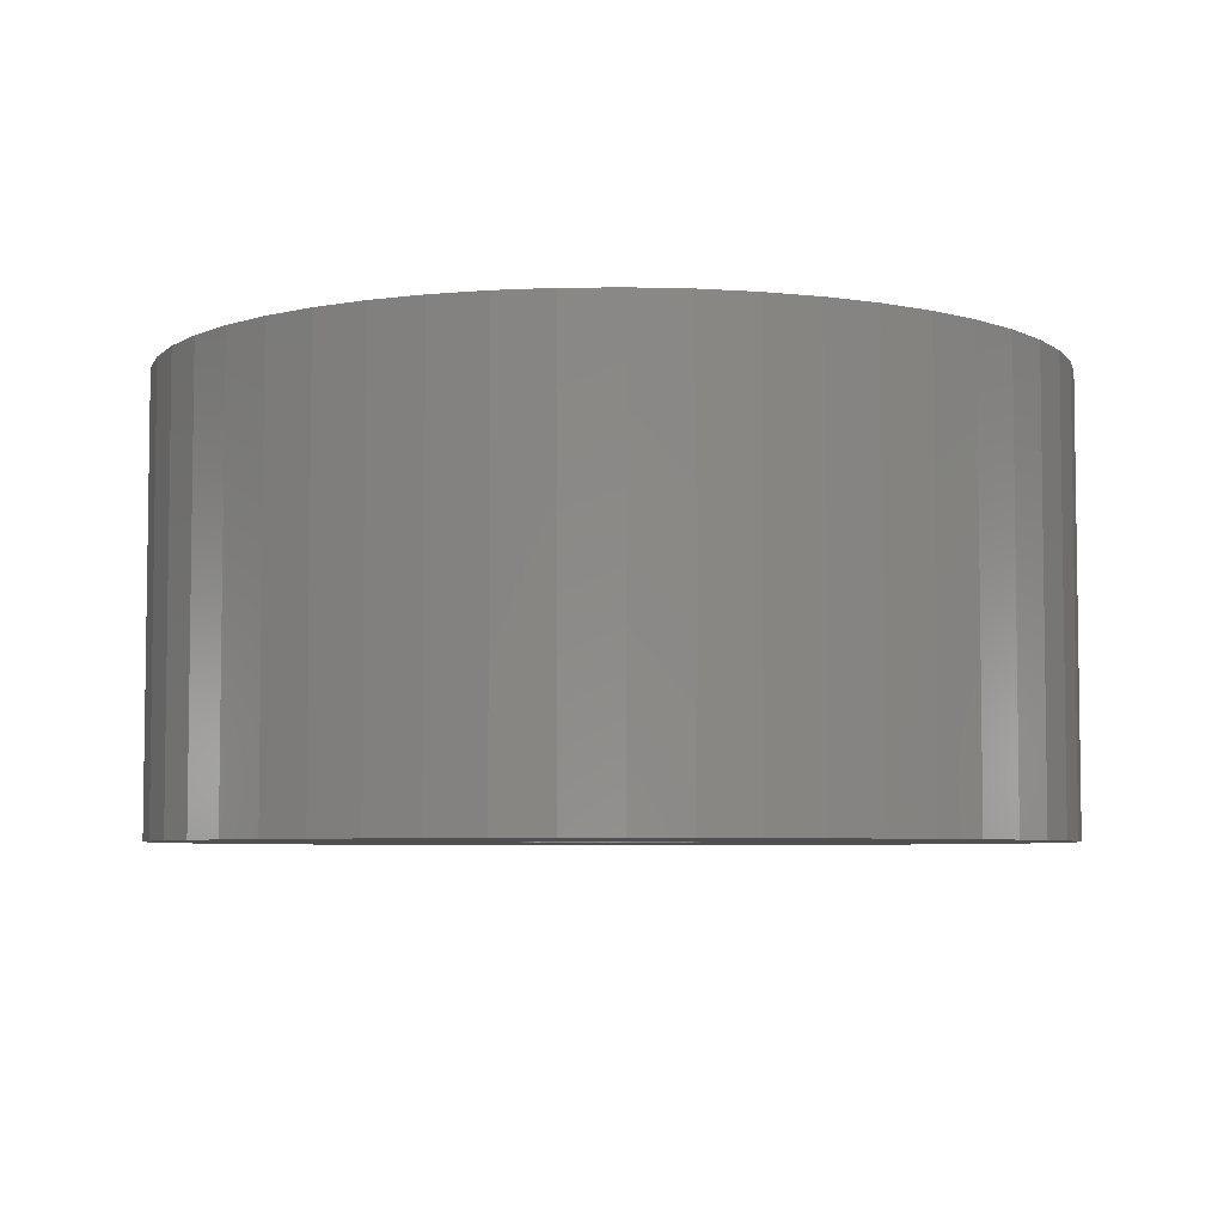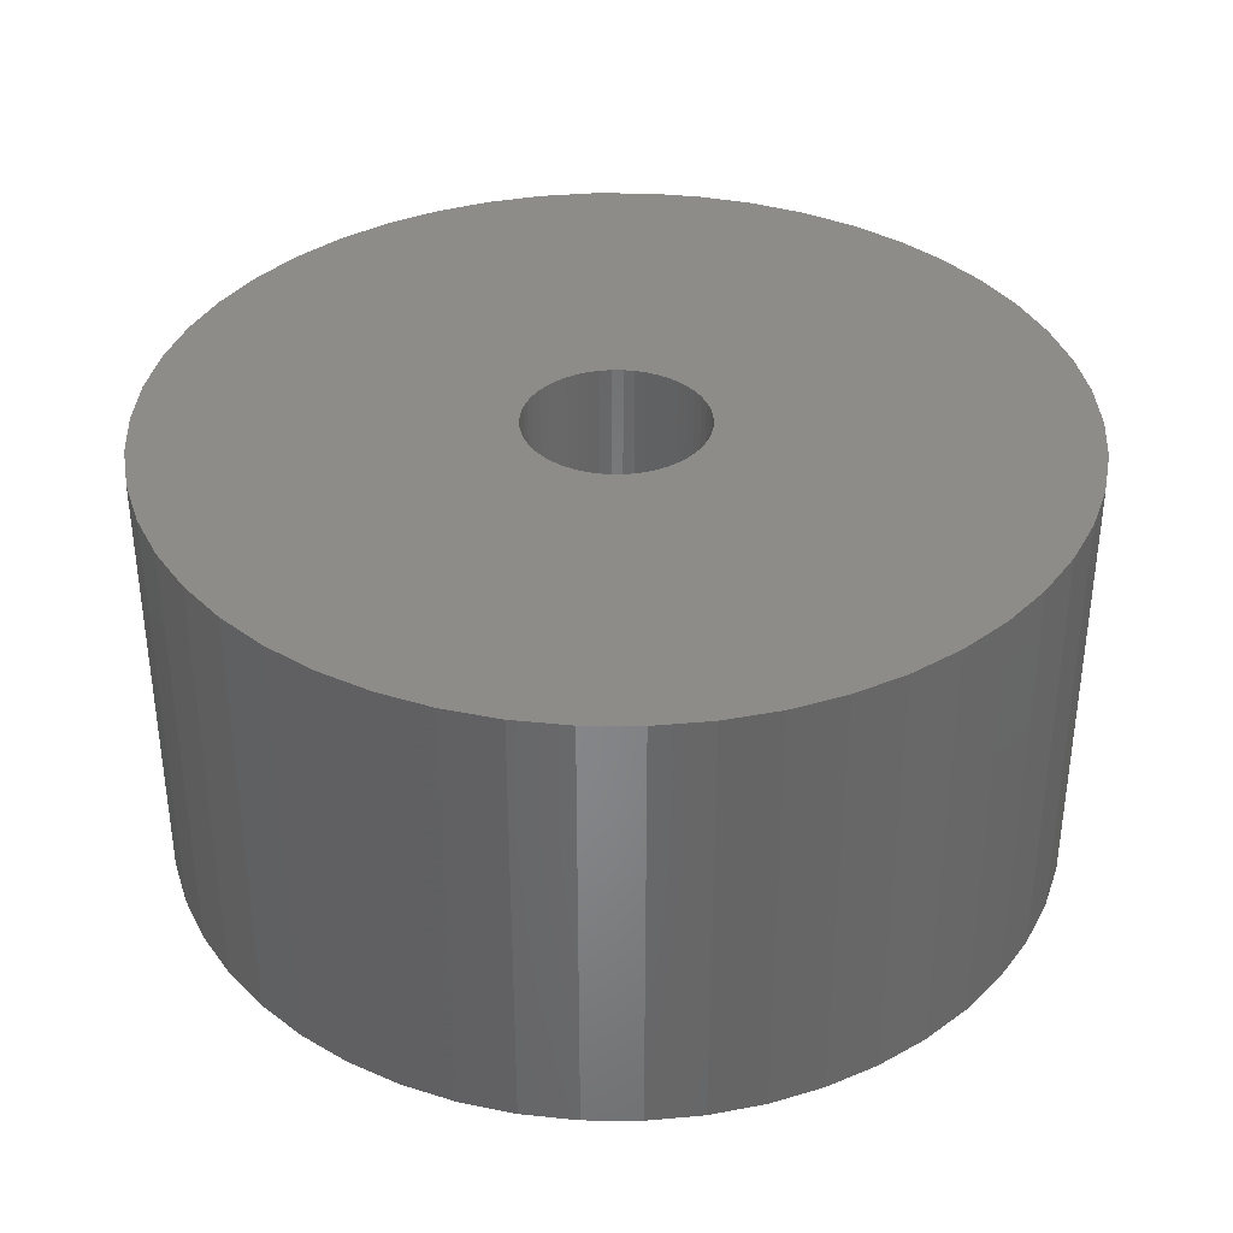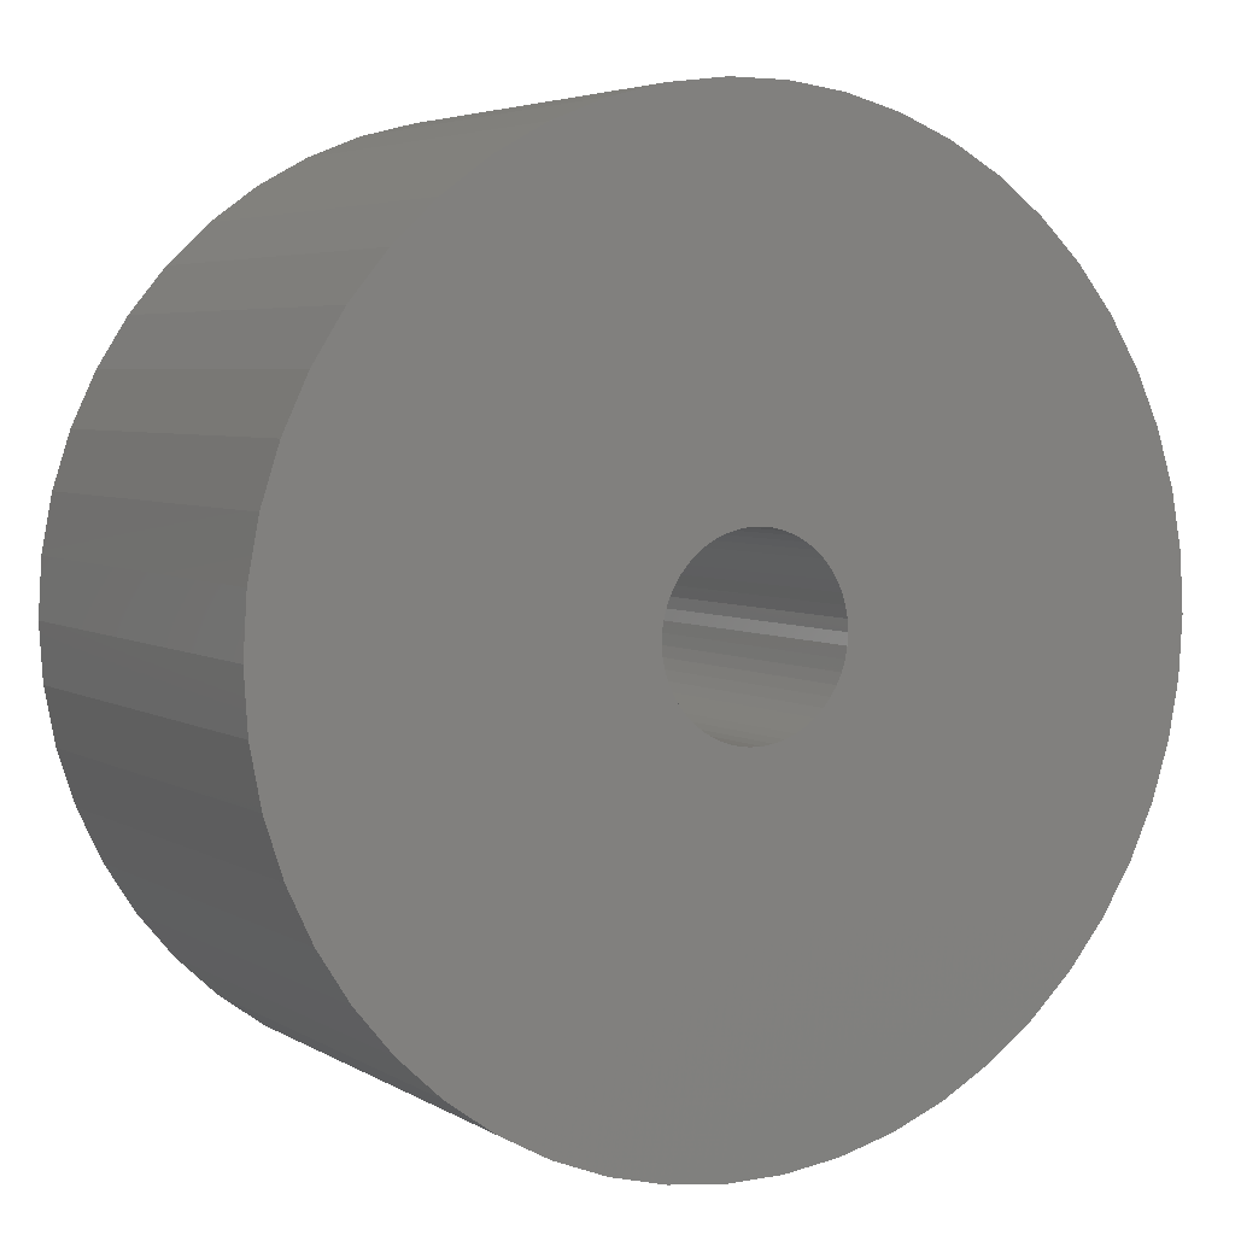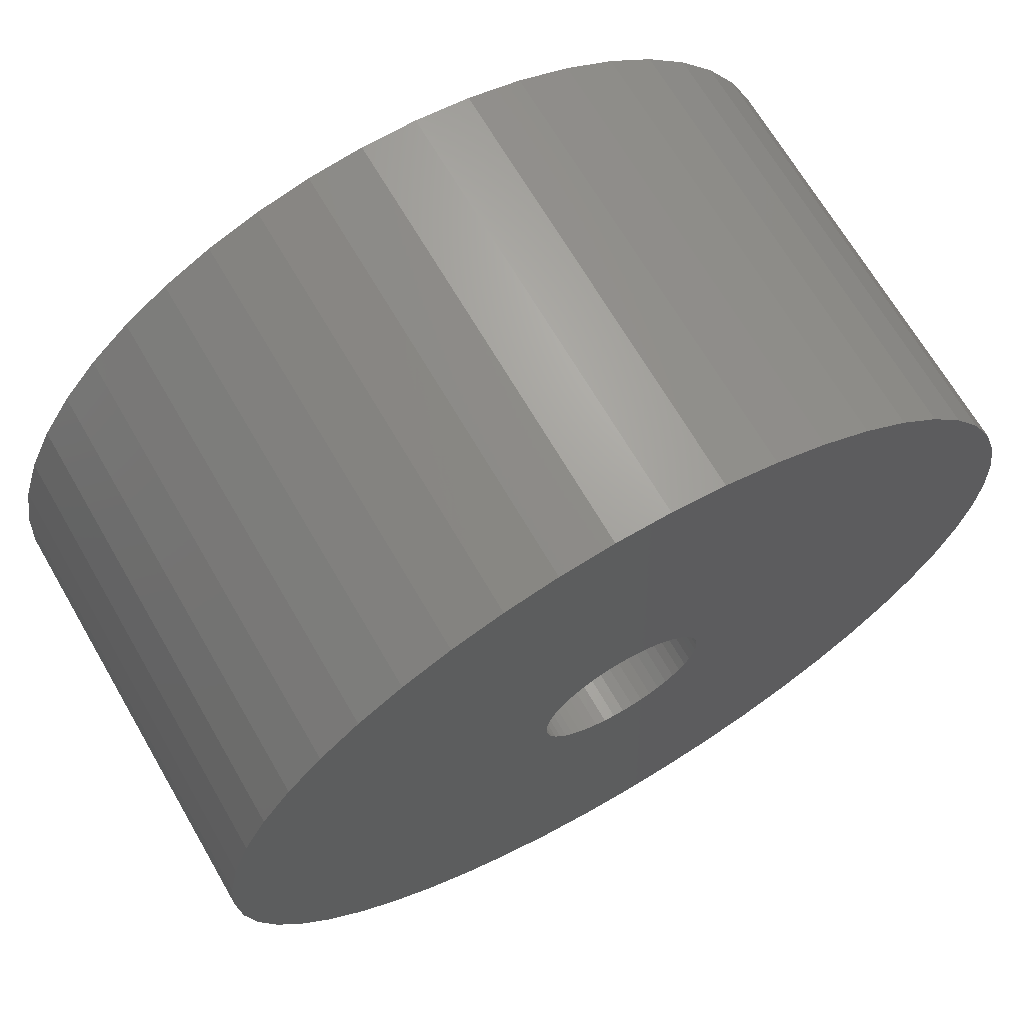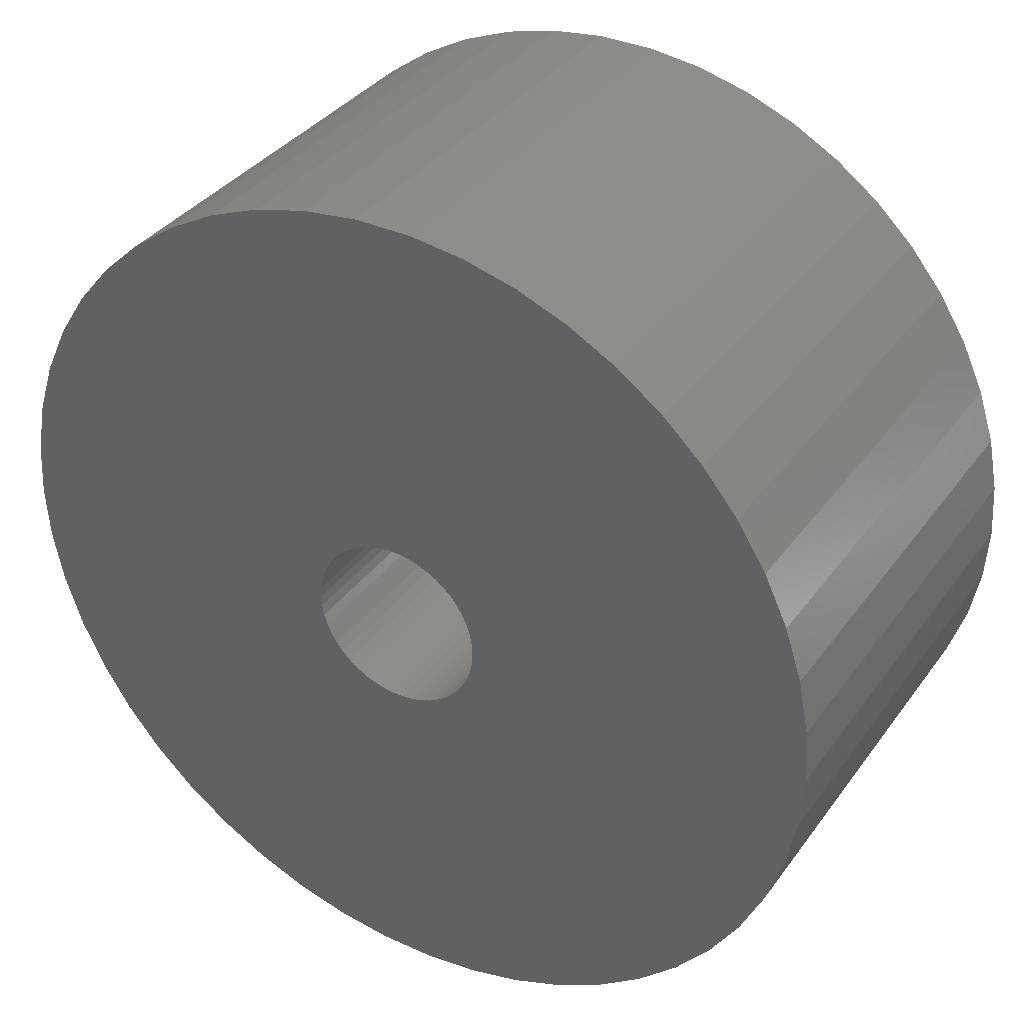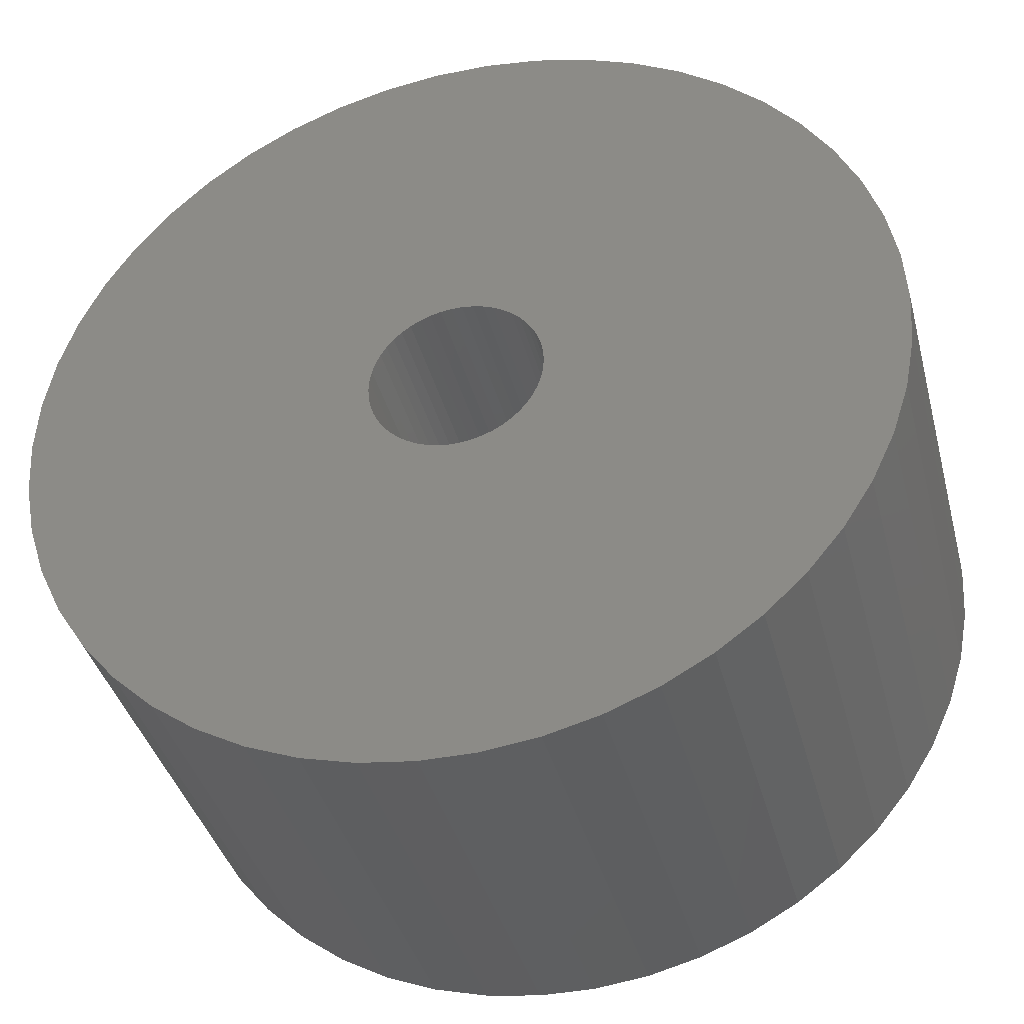
<metadata>
{"format":"stl","ext":"stl","renderer":"f3d","projection":"perspective","resolution":1024,"background":"white","views":[{"elev":-5.4,"azim":-91.5,"up":"+Z"},{"elev":36.5,"azim":-85.9,"up":"+Z"},{"elev":4.7,"azim":149.8,"up":"+Y"},{"elev":68.2,"azim":-30.2,"up":"+Y"},{"elev":35.6,"azim":-149.0,"up":"+Y"},{"elev":-38.7,"azim":14.4,"up":"+Y"}]}
</metadata>
<code>
# stl→obj: 200 verts, 400 faces
v 25 0 12.5
v 24.8 3.133 -12.5
v 24.8 3.133 12.5
v 25 0 -12.5
v -25 0 -12.5
v -24.8 3.133 12.5
v -24.8 3.133 -12.5
v -25 0 12.5
v 1.57 24.95 -12.5
v -1.57 24.95 12.5
v 1.57 24.95 12.5
v -1.57 24.95 -12.5
v -1.57 -24.95 -12.5
v 1.57 -24.95 12.5
v -1.57 -24.95 12.5
v 1.57 -24.95 -12.5
v 18.22 17.11 -12.5
v 15.94 19.26 12.5
v 18.22 17.11 12.5
v 15.94 19.26 -12.5
v -15.94 19.26 -12.5
v -18.22 17.11 12.5
v -15.94 19.26 12.5
v -18.22 17.11 -12.5
v -7.725 23.78 -12.5
v -10.64 22.62 12.5
v -7.725 23.78 12.5
v -10.64 22.62 -12.5
v 23.24 9.203 12.5
v 21.91 12.04 -12.5
v 21.91 12.04 12.5
v 23.24 9.203 -12.5
v 24.21 6.217 -12.5
v 24.21 6.217 12.5
v 20.23 14.69 -12.5
v 20.23 14.69 12.5
v 10.64 22.62 -12.5
v 7.725 23.78 12.5
v 10.64 22.62 12.5
v 7.725 23.78 -12.5
v 4.685 24.56 12.5
v 4.685 24.56 -12.5
v 13.4 21.11 -12.5
v 13.4 21.11 12.5
v -23.24 9.203 -12.5
v -21.91 12.04 12.5
v -21.91 12.04 -12.5
v -23.24 9.203 12.5
v -20.23 14.69 -12.5
v -20.23 14.69 12.5
v -24.21 6.217 -12.5
v -24.21 6.217 12.5
v -4.685 24.56 12.5
v -4.685 24.56 -12.5
v 4.685 -24.56 12.5
v 4.685 -24.56 -12.5
v 5 0 12.5
v 4.961 0.6267 12.5
v 24.8 -3.133 12.5
v 4.843 1.243 12.5
v 4.961 -0.6267 12.5
v 4.649 1.841 12.5
v 24.21 -6.217 12.5
v 4.382 2.409 12.5
v 4.843 -1.243 12.5
v 4.045 2.939 12.5
v 23.24 -9.203 12.5
v 3.645 3.423 12.5
v 4.649 -1.841 12.5
v 3.187 3.853 12.5
v 21.91 -12.04 12.5
v 2.679 4.222 12.5
v 4.382 -2.409 12.5
v 2.129 4.524 12.5
v 20.23 -14.69 12.5
v 4.045 -2.939 12.5
v 1.545 4.755 12.5
v 0.9369 4.911 12.5
v 0.314 4.99 12.5
v -0.314 4.99 12.5
v -0.9369 4.911 12.5
v -1.545 4.755 12.5
v -2.129 4.524 12.5
v -2.679 4.222 12.5
v -13.4 21.11 12.5
v -3.187 3.853 12.5
v -3.645 3.423 12.5
v -4.045 2.939 12.5
v 18.22 -17.11 12.5
v 3.645 -3.423 12.5
v 15.94 -19.26 12.5
v 3.187 -3.853 12.5
v 13.4 -21.11 12.5
v 2.679 -4.222 12.5
v 10.64 -22.62 12.5
v 2.129 -4.524 12.5
v 7.725 -23.78 12.5
v 1.545 -4.755 12.5
v 0.9369 -4.911 12.5
v 0.314 -4.99 12.5
v -0.314 -4.99 12.5
v -0.9369 -4.911 12.5
v -4.685 -24.56 12.5
v -1.545 -4.755 12.5
v -7.725 -23.78 12.5
v -2.129 -4.524 12.5
v -10.64 -22.62 12.5
v -2.679 -4.222 12.5
v -13.4 -21.11 12.5
v -3.187 -3.853 12.5
v -15.94 -19.26 12.5
v -3.645 -3.423 12.5
v -18.22 -17.11 12.5
v -4.045 -2.939 12.5
v -20.23 -14.69 12.5
v -4.382 -2.409 12.5
v -21.91 -12.04 12.5
v -4.649 -1.841 12.5
v -23.24 -9.203 12.5
v -4.843 -1.243 12.5
v -24.21 -6.217 12.5
v -4.961 -0.6267 12.5
v -24.8 -3.133 12.5
v -5 0 12.5
v -4.382 2.409 12.5
v -4.649 1.841 12.5
v -4.843 1.243 12.5
v -4.961 0.6267 12.5
v -13.4 21.11 -12.5
v 24.8 -3.133 -12.5
v 24.21 -6.217 -12.5
v -21.91 -12.04 -12.5
v -23.24 -9.203 -12.5
v 5 0 -12.5
v 4.961 -0.6267 -12.5
v 4.843 -1.243 -12.5
v 23.24 -9.203 -12.5
v 4.961 0.6267 -12.5
v 4.649 -1.841 -12.5
v 21.91 -12.04 -12.5
v 4.382 -2.409 -12.5
v 20.23 -14.69 -12.5
v 4.843 1.243 -12.5
v 4.045 -2.939 -12.5
v 18.22 -17.11 -12.5
v 3.645 -3.423 -12.5
v 15.94 -19.26 -12.5
v 4.649 1.841 -12.5
v 3.187 -3.853 -12.5
v 13.4 -21.11 -12.5
v 2.679 -4.222 -12.5
v 10.64 -22.62 -12.5
v 4.382 2.409 -12.5
v 2.129 -4.524 -12.5
v 7.725 -23.78 -12.5
v 4.045 2.939 -12.5
v 1.545 -4.755 -12.5
v 0.9369 -4.911 -12.5
v 0.314 -4.99 -12.5
v -0.314 -4.99 -12.5
v -0.9369 -4.911 -12.5
v -4.685 -24.56 -12.5
v -1.545 -4.755 -12.5
v -7.725 -23.78 -12.5
v -2.129 -4.524 -12.5
v -10.64 -22.62 -12.5
v -2.679 -4.222 -12.5
v -13.4 -21.11 -12.5
v -3.187 -3.853 -12.5
v -15.94 -19.26 -12.5
v -3.645 -3.423 -12.5
v -18.22 -17.11 -12.5
v -4.045 -2.939 -12.5
v -20.23 -14.69 -12.5
v 3.645 3.423 -12.5
v 3.187 3.853 -12.5
v 2.679 4.222 -12.5
v 2.129 4.524 -12.5
v 1.545 4.755 -12.5
v 0.9369 4.911 -12.5
v 0.314 4.99 -12.5
v -0.314 4.99 -12.5
v -0.9369 4.911 -12.5
v -1.545 4.755 -12.5
v -2.129 4.524 -12.5
v -2.679 4.222 -12.5
v -3.187 3.853 -12.5
v -3.645 3.423 -12.5
v -4.045 2.939 -12.5
v -4.382 2.409 -12.5
v -4.649 1.841 -12.5
v -4.843 1.243 -12.5
v -4.961 0.6267 -12.5
v -5 0 -12.5
v -4.382 -2.409 -12.5
v -4.649 -1.841 -12.5
v -4.843 -1.243 -12.5
v -24.21 -6.217 -12.5
v -4.961 -0.6267 -12.5
v -24.8 -3.133 -12.5
f 1 2 3
f 2 1 4
f 5 6 7
f 6 5 8
f 9 10 11
f 10 9 12
f 13 14 15
f 14 13 16
f 17 18 19
f 18 17 20
f 21 22 23
f 22 21 24
f 25 26 27
f 26 25 28
f 29 30 31
f 30 29 32
f 3 33 34
f 33 3 2
f 31 35 36
f 35 31 30
f 37 38 39
f 38 37 40
f 40 41 38
f 41 40 42
f 43 39 44
f 39 43 37
f 45 46 47
f 46 45 48
f 49 22 24
f 22 49 50
f 51 48 45
f 48 51 52
f 12 53 10
f 53 12 54
f 16 55 14
f 55 16 56
f 34 32 29
f 32 34 33
f 36 17 19
f 17 36 35
f 42 11 41
f 11 42 9
f 20 44 18
f 44 20 43
f 47 50 49
f 50 47 46
f 7 52 51
f 52 7 6
f 57 1 3
f 58 3 34
f 1 57 59
f 60 34 29
f 61 59 57
f 62 29 31
f 59 61 63
f 64 31 36
f 65 63 61
f 66 36 19
f 63 65 67
f 68 19 18
f 69 67 65
f 70 18 44
f 67 69 71
f 72 44 39
f 73 71 69
f 74 39 38
f 71 73 75
f 76 75 73
f 3 58 57
f 34 60 58
f 77 38 41
f 29 62 60
f 31 64 62
f 36 66 64
f 19 68 66
f 18 70 68
f 44 72 70
f 39 74 72
f 78 41 11
f 38 77 74
f 41 78 77
f 11 79 78
f 11 80 79
f 10 80 11
f 80 10 81
f 53 81 10
f 81 53 82
f 27 82 53
f 82 27 83
f 26 83 27
f 83 26 84
f 85 84 26
f 84 85 86
f 23 86 85
f 86 23 87
f 22 87 23
f 87 22 88
f 50 88 22
f 75 76 89
f 90 89 76
f 89 90 91
f 92 91 90
f 91 92 93
f 94 93 92
f 93 94 95
f 96 95 94
f 95 96 97
f 98 97 96
f 97 98 55
f 99 55 98
f 55 99 14
f 100 14 99
f 101 14 100
f 15 101 102
f 103 102 104
f 101 15 14
f 105 104 106
f 107 106 108
f 109 108 110
f 111 110 112
f 113 112 114
f 115 114 116
f 117 116 118
f 102 103 15
f 119 118 120
f 121 120 122
f 123 122 124
f 88 50 125
f 104 105 103
f 46 125 50
f 106 107 105
f 125 46 126
f 108 109 107
f 48 126 46
f 110 111 109
f 126 48 127
f 112 113 111
f 52 127 48
f 114 115 113
f 127 52 128
f 116 117 115
f 6 128 52
f 118 119 117
f 128 6 124
f 120 121 119
f 8 124 6
f 122 123 121
f 124 8 123
f 28 85 26
f 85 28 129
f 129 23 85
f 23 129 21
f 54 27 53
f 27 54 25
f 59 4 1
f 4 59 130
f 63 130 59
f 130 63 131
f 132 119 133
f 119 132 117
f 134 4 130
f 135 130 131
f 4 134 2
f 136 131 137
f 138 2 134
f 139 137 140
f 2 138 33
f 141 140 142
f 143 33 138
f 144 142 145
f 33 143 32
f 146 145 147
f 148 32 143
f 149 147 150
f 32 148 30
f 151 150 152
f 153 30 148
f 154 152 155
f 30 153 35
f 156 35 153
f 130 135 134
f 131 136 135
f 157 155 56
f 137 139 136
f 140 141 139
f 142 144 141
f 145 146 144
f 147 149 146
f 150 151 149
f 152 154 151
f 158 56 16
f 155 157 154
f 56 158 157
f 16 159 158
f 16 160 159
f 13 160 16
f 160 13 161
f 162 161 13
f 161 162 163
f 164 163 162
f 163 164 165
f 166 165 164
f 165 166 167
f 168 167 166
f 167 168 169
f 170 169 168
f 169 170 171
f 172 171 170
f 171 172 173
f 174 173 172
f 35 156 17
f 175 17 156
f 17 175 20
f 176 20 175
f 20 176 43
f 177 43 176
f 43 177 37
f 178 37 177
f 37 178 40
f 179 40 178
f 40 179 42
f 180 42 179
f 42 180 9
f 181 9 180
f 182 9 181
f 12 182 183
f 54 183 184
f 182 12 9
f 25 184 185
f 28 185 186
f 129 186 187
f 21 187 188
f 24 188 189
f 49 189 190
f 47 190 191
f 183 54 12
f 45 191 192
f 51 192 193
f 7 193 194
f 173 174 195
f 184 25 54
f 132 195 174
f 185 28 25
f 195 132 196
f 186 129 28
f 133 196 132
f 187 21 129
f 196 133 197
f 188 24 21
f 198 197 133
f 189 49 24
f 197 198 199
f 190 47 49
f 200 199 198
f 191 45 47
f 199 200 194
f 192 51 45
f 5 194 200
f 193 7 51
f 194 5 7
f 152 93 95
f 93 152 150
f 71 137 67
f 137 71 140
f 133 121 198
f 121 133 119
f 147 89 91
f 89 147 145
f 155 95 97
f 95 155 152
f 56 97 55
f 97 56 155
f 75 140 71
f 140 75 142
f 89 142 75
f 142 89 145
f 67 131 63
f 131 67 137
f 162 15 103
f 15 162 13
f 166 105 107
f 105 166 164
f 164 103 105
f 103 164 162
f 172 115 174
f 115 172 113
f 172 111 113
f 111 172 170
f 198 123 200
f 123 198 121
f 200 8 5
f 8 200 123
f 150 91 93
f 91 150 147
f 174 117 132
f 117 174 115
f 168 107 109
f 107 168 166
f 170 109 111
f 109 170 168
f 134 58 138
f 58 134 57
f 124 193 128
f 193 124 194
f 182 79 80
f 79 182 181
f 176 68 70
f 68 176 175
f 188 86 87
f 86 188 187
f 185 82 83
f 82 185 184
f 146 76 144
f 76 146 90
f 148 64 153
f 64 148 62
f 138 60 143
f 60 138 58
f 179 74 77
f 74 179 178
f 180 77 78
f 77 180 179
f 177 70 72
f 70 177 176
f 125 189 88
f 189 125 190
f 88 188 87
f 188 88 189
f 127 191 126
f 191 127 192
f 187 84 86
f 84 187 186
f 183 80 81
f 80 183 182
f 135 57 134
f 57 135 61
f 160 102 101
f 102 160 161
f 158 100 99
f 100 158 159
f 143 62 148
f 62 143 60
f 156 68 175
f 68 156 66
f 153 66 156
f 66 153 64
f 181 78 79
f 78 181 180
f 178 72 74
f 72 178 177
f 126 190 125
f 190 126 191
f 128 192 127
f 192 128 193
f 186 83 84
f 83 186 185
f 184 81 82
f 81 184 183
f 144 73 141
f 73 144 76
f 139 65 136
f 65 139 69
f 136 61 135
f 61 136 65
f 118 197 120
f 197 118 196
f 154 98 96
f 98 154 157
f 157 99 98
f 99 157 158
f 141 69 139
f 69 141 73
f 163 106 104
f 106 163 165
f 112 173 114
f 173 112 171
f 122 194 124
f 194 122 199
f 146 92 90
f 92 146 149
f 151 96 94
f 96 151 154
f 159 101 100
f 101 159 160
f 161 104 102
f 104 161 163
f 169 112 110
f 112 169 171
f 114 195 116
f 195 114 173
f 116 196 118
f 196 116 195
f 120 199 122
f 199 120 197
f 149 94 92
f 94 149 151
f 165 108 106
f 108 165 167
f 167 110 108
f 110 167 169

</code>
